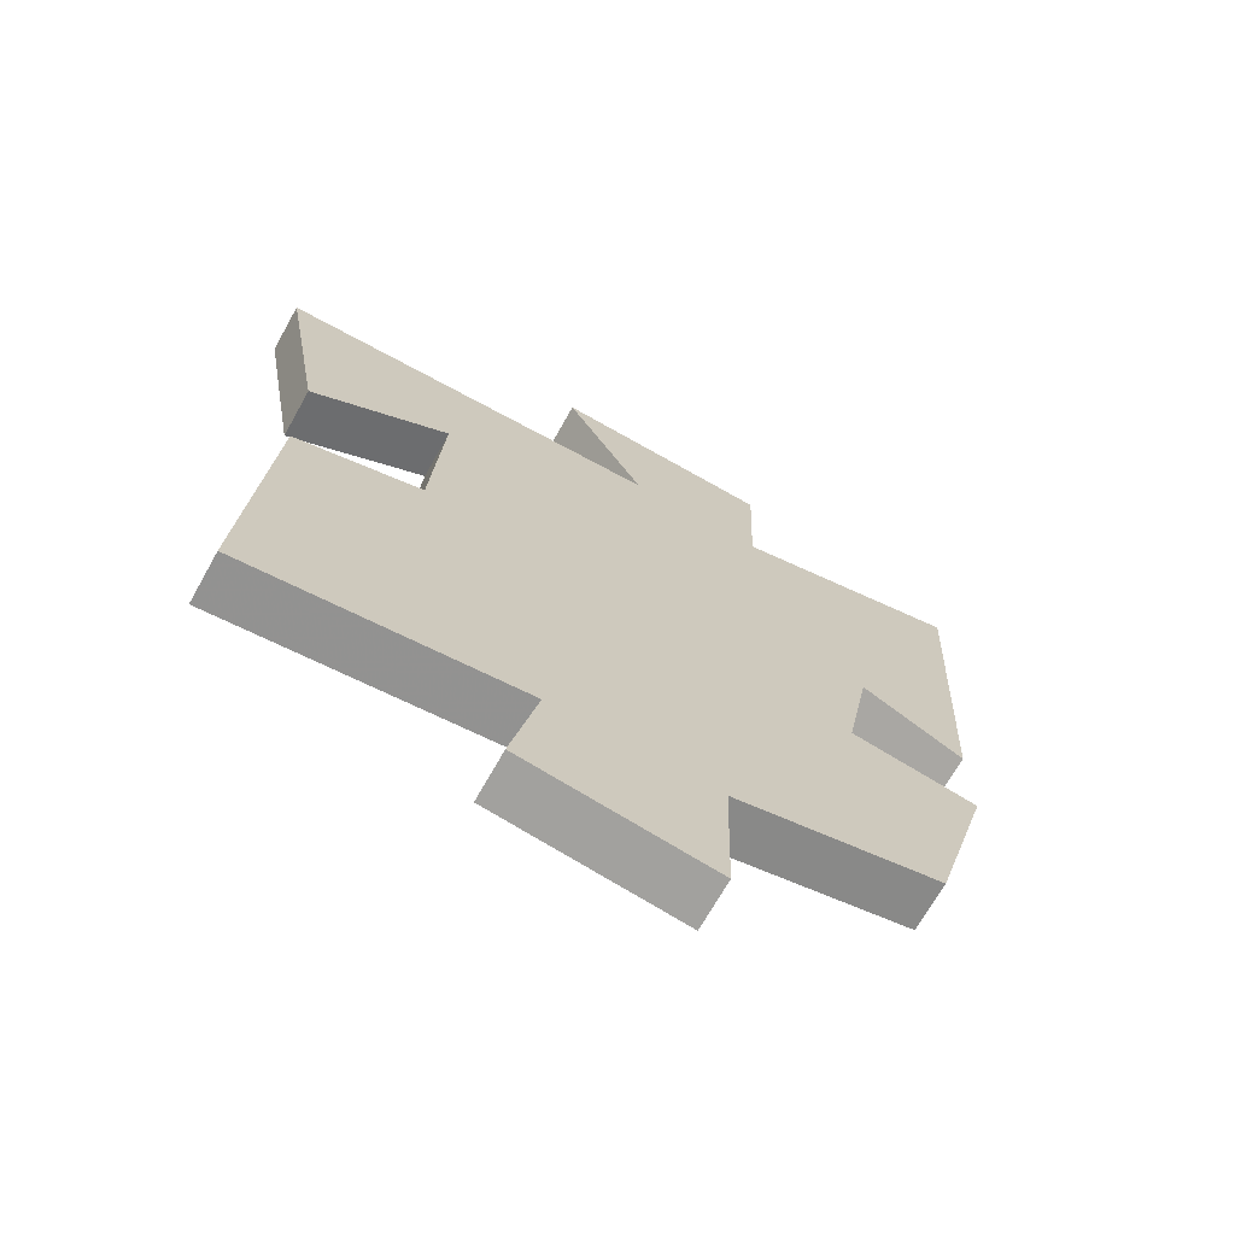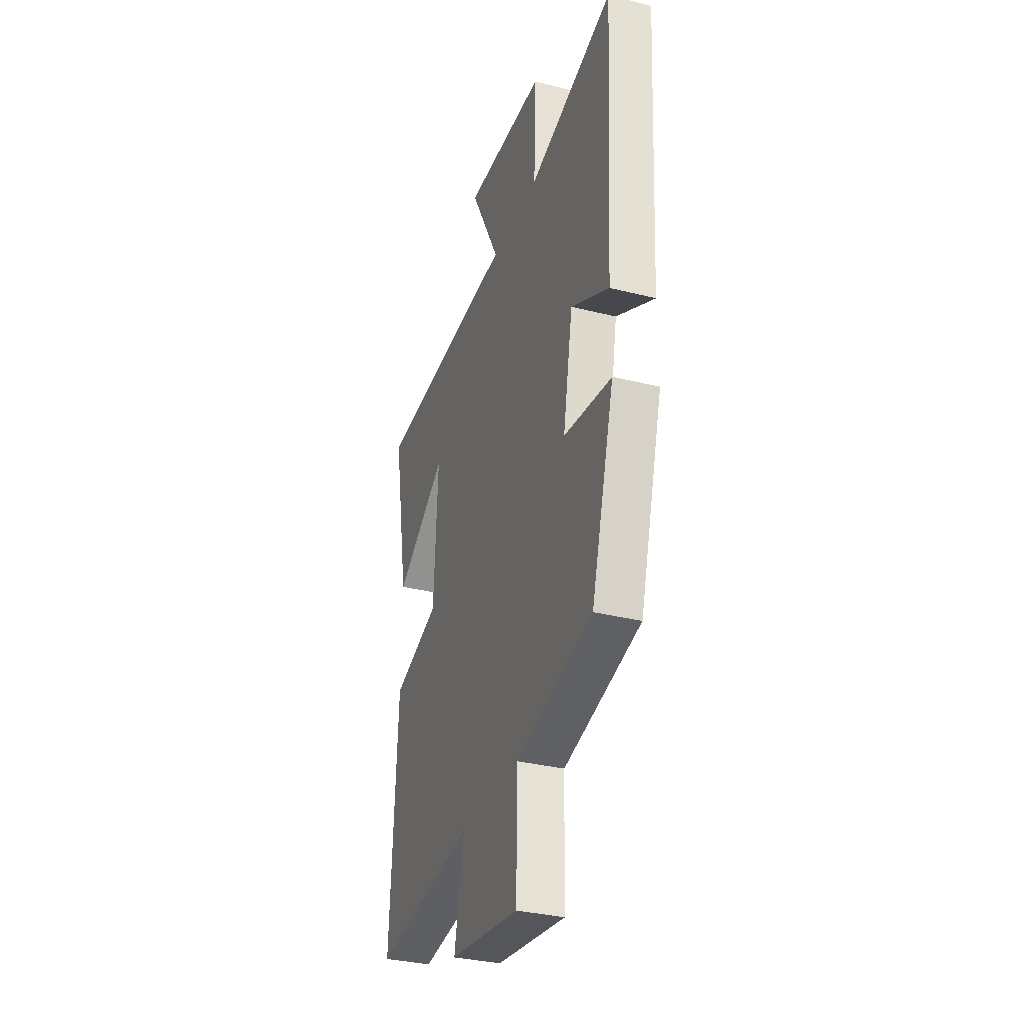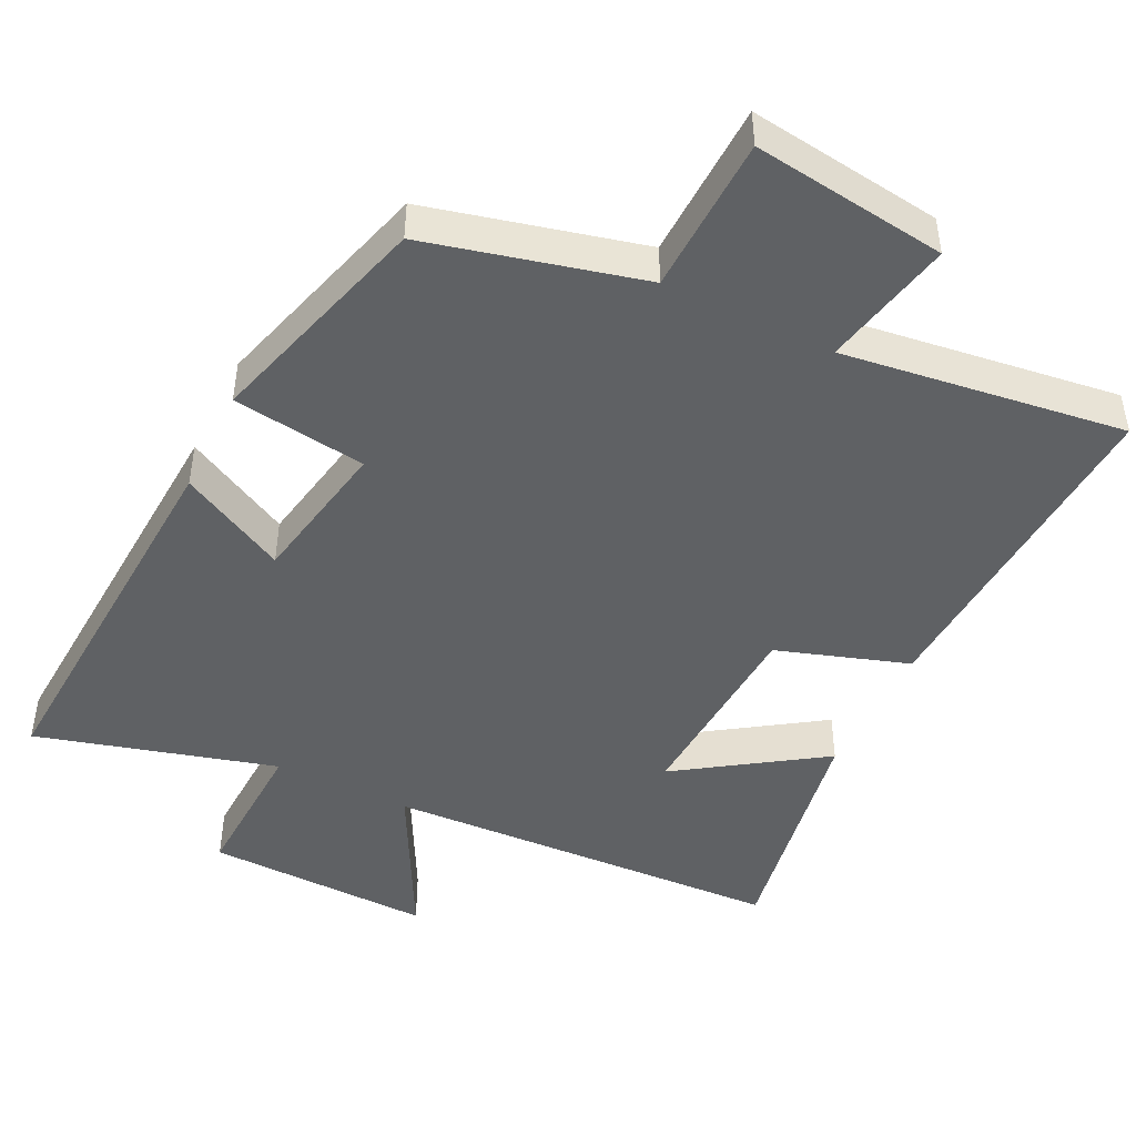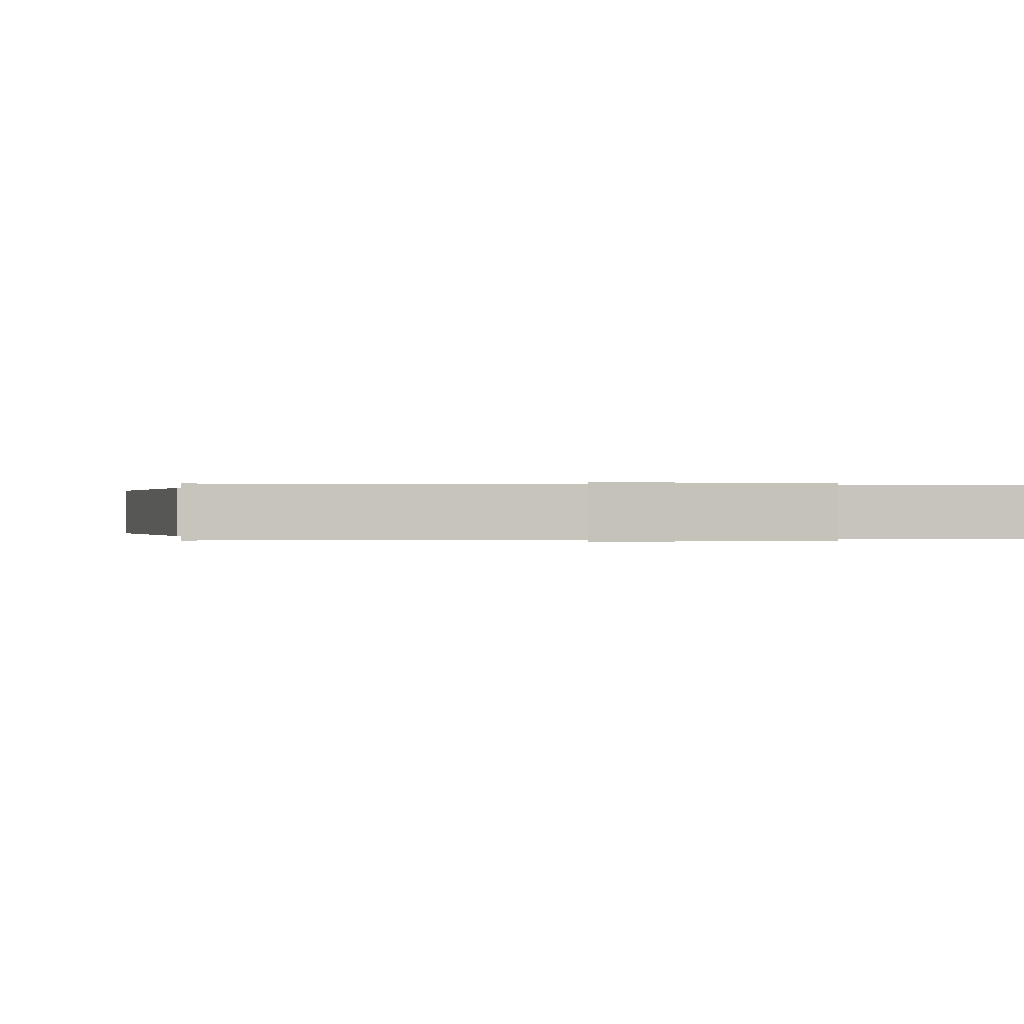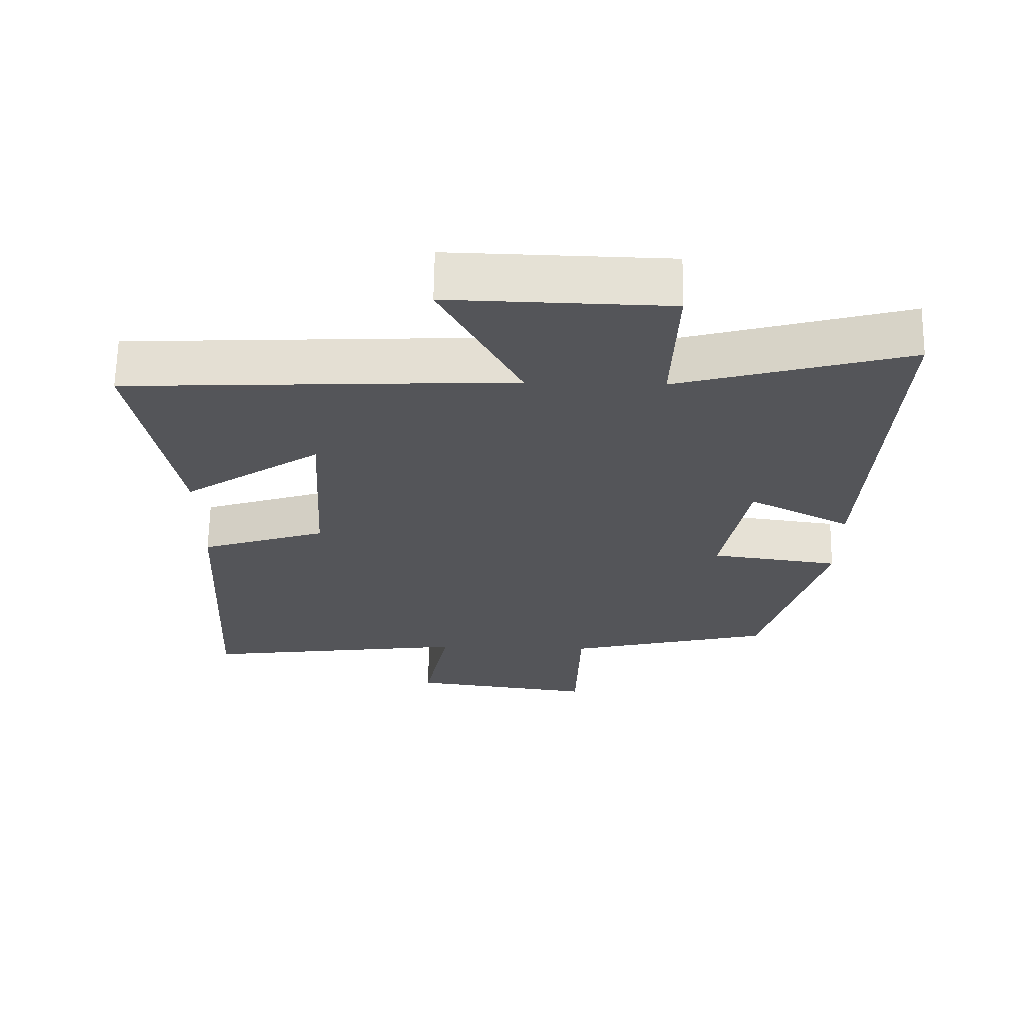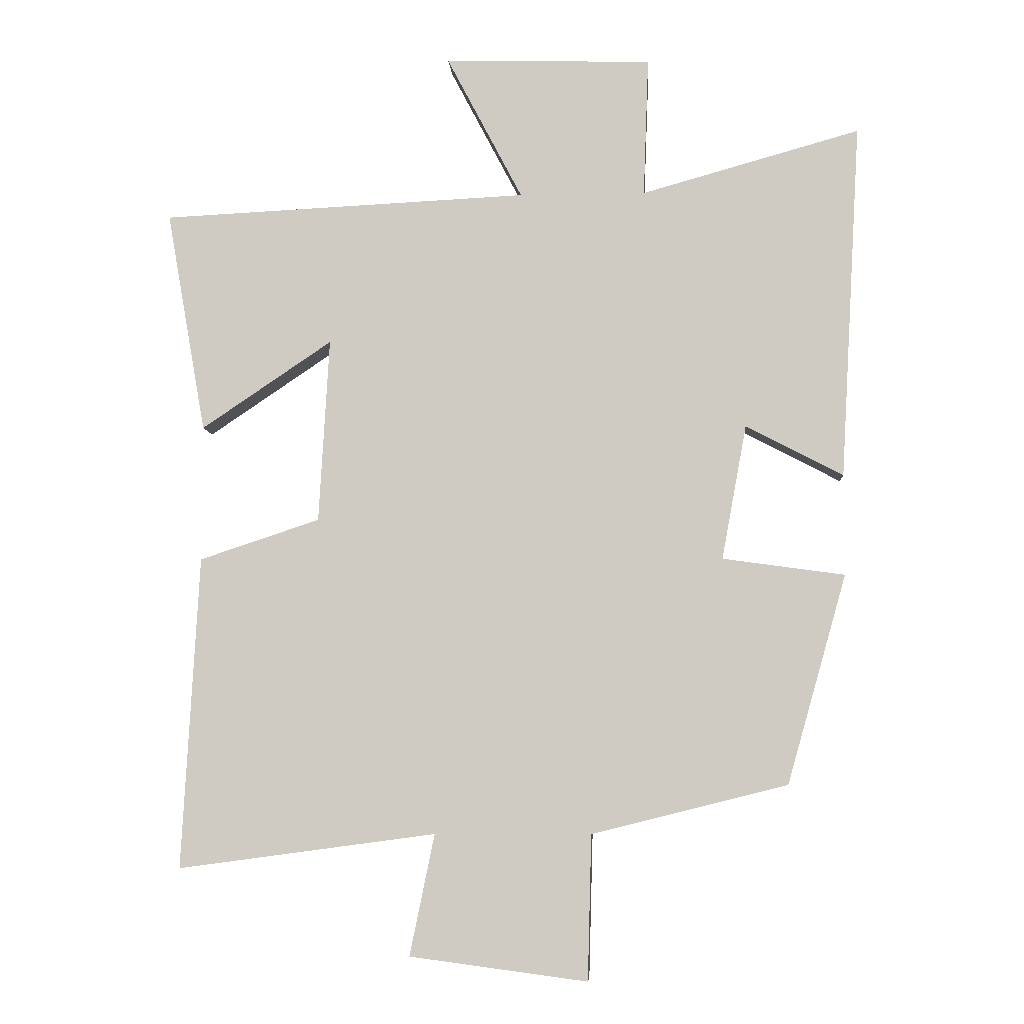
<metadata>
{"format":"obj","ext":"obj","renderer":"f3d","projection":"perspective","resolution":1024,"background":"white","views":[{"elev":-69.7,"azim":-29.3,"up":"+Z"},{"elev":-33.1,"azim":70.8,"up":"+Z"},{"elev":-46.3,"azim":153.8,"up":"+Y"},{"elev":0.0,"azim":-14.9,"up":"+Y"},{"elev":65.4,"azim":0.9,"up":"+Z"},{"elev":-6.6,"azim":3.8,"up":"+Z"}]}
</metadata>
<code>
v 0.531 0.07 0.594
v 0.5 0.07 0.049
v 0.351 0.07 0.127
v 0.313 0.07 -0.079
v 0.5 0.07 -0.105
v 0.409 0.07 -0.425
v 0.109 0.07 -0.5
v 0.103 0.07 -0.721
v -0.169 0.07 -0.685
v -0.131 0.07 -0.5
v -0.526 0.07 -0.553
v -0.5 0.07 -0.075
v -0.316 0.07 -0.014
v -0.3 0.07 0.268
v -0.5 0.07 0.133
v -0.56 0.07 0.473
v 0.002 0.07 0.5
v -0.114 0.07 0.721
v 0.204 0.07 0.713
v 0.196 0.07 0.5
v 0.531 0 0.594
v 0.5 0 0.049
v 0.351 0 0.127
v 0.313 0 -0.079
v 0.5 0 -0.105
v 0.409 0 -0.425
v 0.109 0 -0.5
v 0.103 0 -0.721
v -0.169 0 -0.685
v -0.131 0 -0.5
v -0.526 0 -0.553
v -0.5 0 -0.075
v -0.316 0 -0.014
v -0.3 0 0.268
v -0.5 0 0.133
v -0.56 0 0.473
v 0.002 0 0.5
v -0.114 0 0.721
v 0.204 0 0.713
v 0.196 0 0.5
f 17 18 19 20
f 16 17 20
f 14 15 16
f 14 16 20
f 13 14 20 1
f 10 11 12 13
f 7 8 9 10
f 7 10 13
f 6 7 13
f 5 6 13
f 4 5 13
f 3 4 13
f 1 2 3
f 1 3 13
f 40 39 38 37
f 40 37 36
f 36 35 34
f 40 36 34
f 21 40 34 33
f 33 32 31 30
f 30 29 28 27
f 33 30 27
f 33 27 26
f 33 26 25
f 33 25 24
f 33 24 23
f 23 22 21
f 33 23 21
f 1 21 22 2
f 2 22 23 3
f 3 23 24 4
f 4 24 25 5
f 5 25 26 6
f 6 26 27 7
f 7 27 28 8
f 8 28 29 9
f 9 29 30 10
f 10 30 31 11
f 11 31 32 12
f 12 32 33 13
f 13 33 34 14
f 14 34 35 15
f 15 35 36 16
f 16 36 37 17
f 17 37 38 18
f 18 38 39 19
f 19 39 40 20
f 20 40 21 1

</code>
